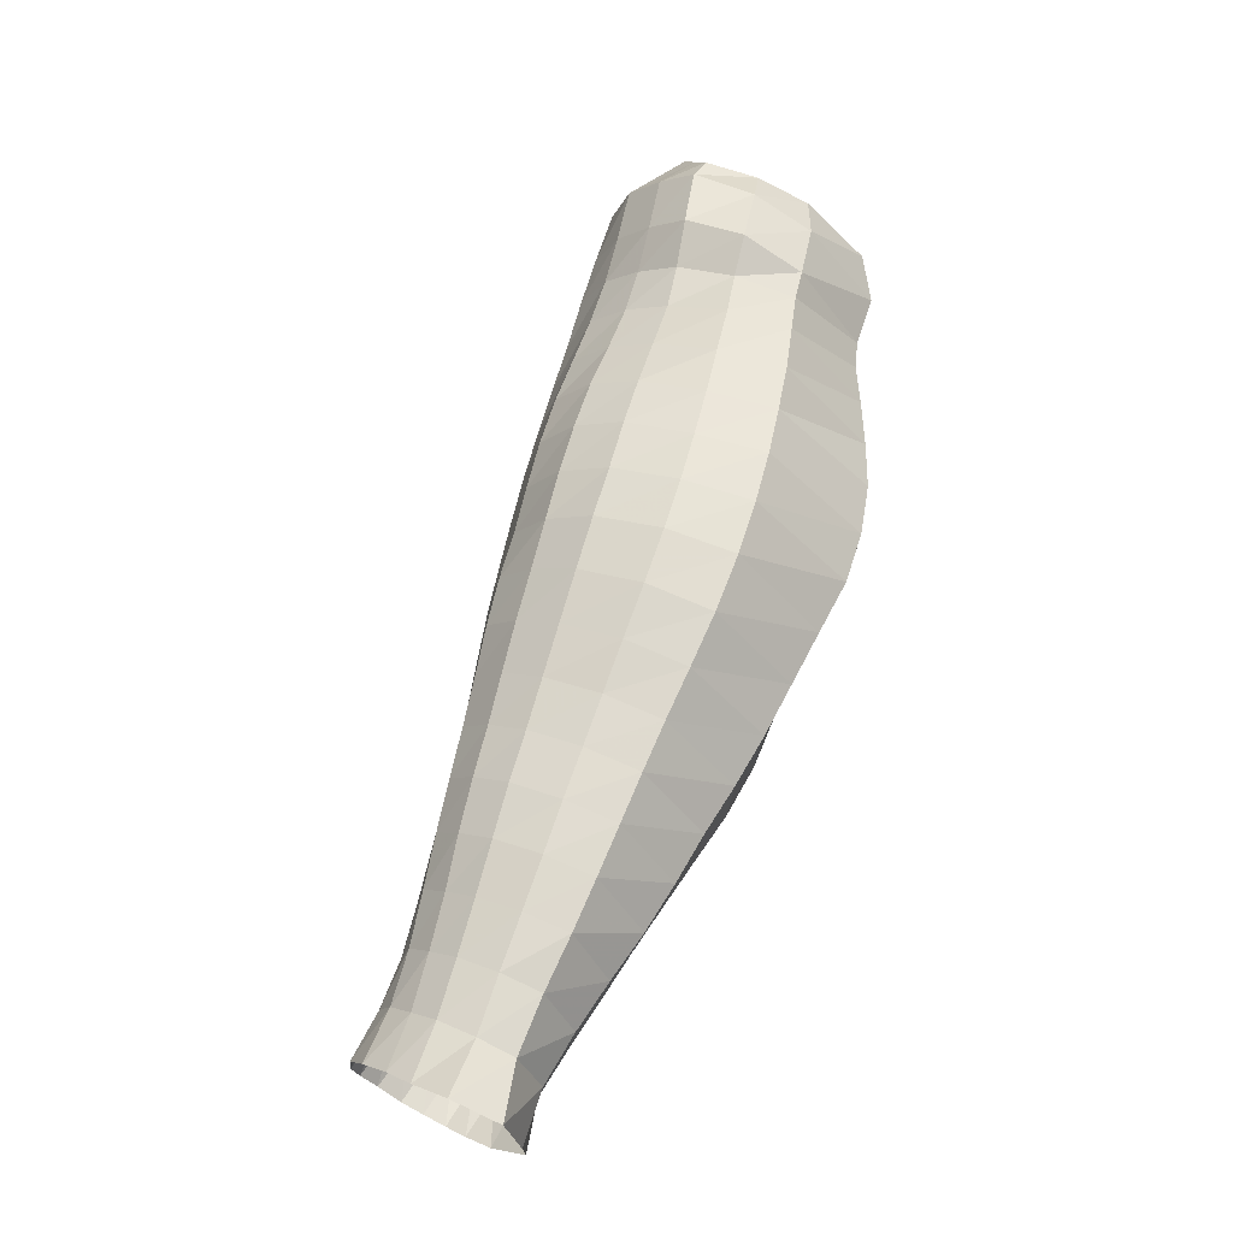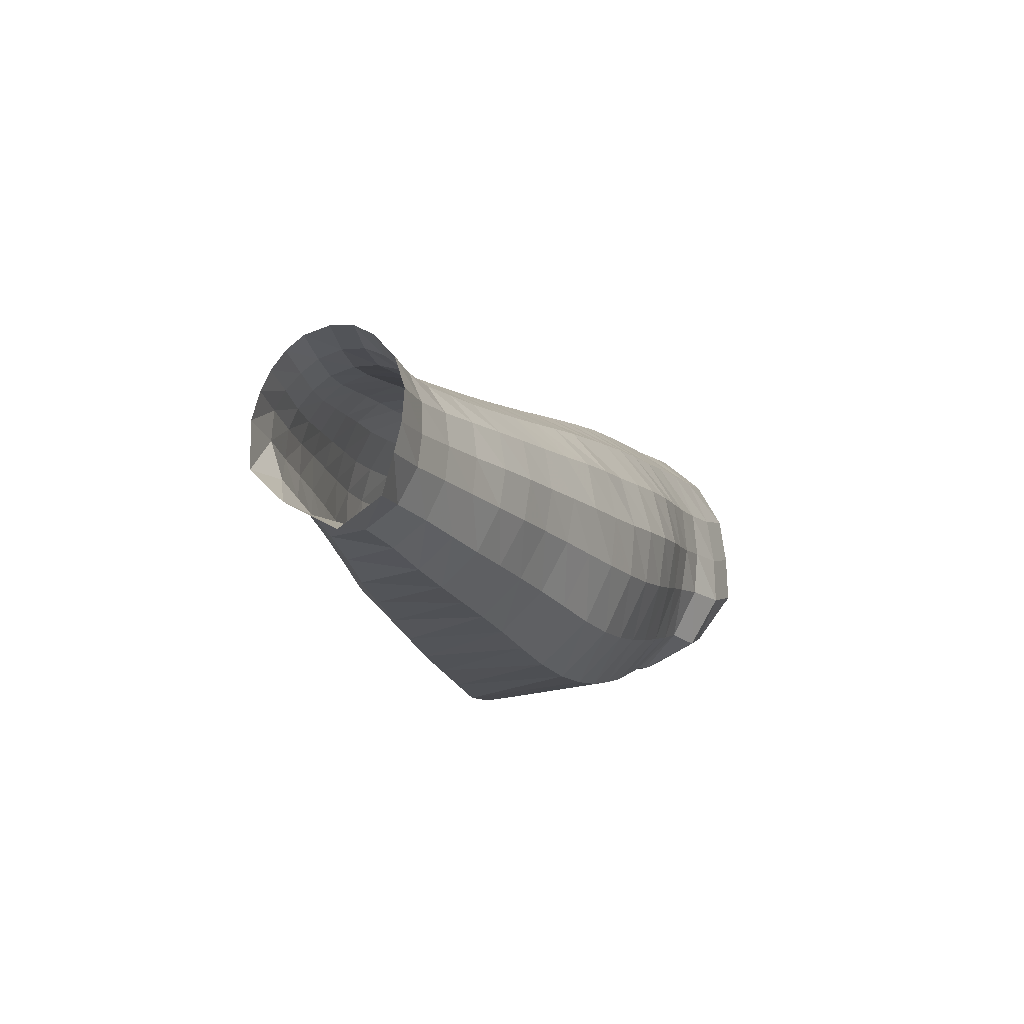
<metadata>
{"format":"obj","ext":"obj","renderer":"f3d","projection":"perspective","resolution":1024,"background":"white","views":[{"elev":-64.5,"azim":-124.3,"up":"+Z"},{"elev":-67.9,"azim":118.6,"up":"+Z"}]}
</metadata>
<code>
v 530.5 -68.47 0.7395
v 521.4 -55.76 -7.308
v 517.7 -65.81 18.29
v 509 -53.76 10.27
v 459.6 -141 -2.455
v 433.5 -132.4 -22.99
v 451.3 -138 11.09
v 428 -130.2 -12.16
v 468.3 -145.3 -17.43
v 439.7 -137.8 -38.08
v 476.9 -149.6 -32.41
v 447.2 -143.6 -55.9
v 485.4 -154.3 -47.55
v 454.9 -148.6 -73.61
v 495.5 -158.6 -64.45
v 465.7 -151.7 -91.62
v 507.3 -160.3 -81.33
v 478 -152.4 -109.6
v 520.1 -160.9 -98.44
v 493.5 -150.6 -125.9
v 533.3 -160.8 -115.6
v 509.3 -149.1 -141.5
v 546.8 -160.4 -132.8
v 524.6 -147.7 -156.6
v 561 -157.9 -149.2
v 540.1 -145.7 -170.7
v 575.1 -153.8 -164.1
v 555.3 -143.3 -183.8
v 589.2 -149.9 -179
v 570 -141.4 -197.1
v 602.7 -146.2 -193.4
v 584.8 -139 -210.1
v 616.2 -142.8 -208.1
v 599.9 -135.6 -222.8
v 629.7 -139.3 -222.5
v 615.1 -132.5 -236.1
v 642.9 -136.3 -237.2
v 630.3 -130.4 -250.2
v 655.5 -140.5 -250.6
v 644.2 -132.2 -265.8
v 677.5 -87.8 -223
v 672.7 -81.97 -229.2
v 664.8 -91.5 -209.9
v 660.6 -85.51 -215.5
v 421.2 -94.95 -35.11
v 414.7 -93.81 -24.53
v 427.9 -96.88 -50.15
v 435.9 -99.23 -68.41
v 445.4 -101.3 -86.07
v 455.4 -103.3 -103.3
v 467.3 -105.1 -120.7
v 480.9 -106.7 -137.7
v 496.9 -107.8 -153.9
v 513.2 -108.5 -167.5
v 528.8 -109.1 -180.2
v 543.3 -109.8 -192.8
v 557.3 -110.6 -205.6
v 571.8 -111.3 -218.7
v 586.8 -112 -231.7
v 603.4 -112.6 -244.9
v 619.5 -113.6 -260.4
v 630.8 -116.9 -280.1
v 427.6 -72.42 -32.74
v 415.1 -68.35 -23.27
v 435.6 -74.15 -48.52
v 445 -75.53 -66.1
v 454.8 -77.19 -83.68
v 465.2 -78.72 -100.7
v 476.1 -80.16 -117.5
v 488.6 -81.62 -133.7
v 503.4 -83.56 -148.7
v 519.2 -85.74 -162
v 534.6 -88.07 -174.7
v 548.8 -89.93 -187.8
v 562.4 -91.57 -201.1
v 576.4 -93.47 -214.7
v 591 -95.52 -228.1
v 606.2 -97.53 -242.4
v 621.5 -99.7 -257.9
v 633.5 -98.03 -277.8
v 438.9 -54.92 -23.75
v 425.2 -49.43 -12.47
v 449.2 -57.74 -38.11
v 459 -57.82 -55.61
v 468.2 -57.63 -73.4
v 478.3 -58.27 -90.78
v 489.8 -60.02 -107.3
v 502.2 -61.84 -123
v 516.2 -64.54 -137.9
v 530.6 -67.66 -151.8
v 544.8 -70.77 -165
v 558.2 -73.64 -178.5
v 571.3 -76.03 -192.3
v 585.1 -79.26 -206
v 599.3 -82.7 -219.7
v 613.7 -85.8 -234.2
v 627.9 -88.4 -250
v 642 -89.02 -267.4
v 464.7 -40.81 -0.3336
v 451.3 -46.41 -12.84
v 452.4 -37.99 15.29
v 438.3 -42.66 0.985
v 476.3 -41.94 -16.67
v 461.8 -47.87 -28.26
v 487.4 -41.96 -33.31
v 472.1 -47.43 -45.44
v 498.5 -42.05 -49.89
v 482 -46.48 -62.79
v 510.1 -43.43 -65.96
v 493 -47.1 -79.83
v 521.9 -46.01 -81.19
v 504.9 -49 -95.61
v 533.4 -49 -95.67
v 517 -51.77 -110.9
v 544.6 -50.87 -110.6
v 529.7 -54.83 -125.6
v 556.4 -53.93 -125.5
v 542.8 -57.87 -140.1
v 568.5 -57.93 -139.9
v 555.9 -61.38 -154
v 580.5 -61.59 -154.5
v 568.8 -64.91 -167.9
v 592.5 -64.99 -169.2
v 581.3 -67.88 -182.1
v 604.9 -68.69 -184.4
v 594.6 -71.61 -196.5
v 617.7 -72.83 -199.6
v 608.3 -76.21 -210.5
v 630.6 -76.83 -215.2
v 621.9 -79.89 -225.4
v 643.1 -78.93 -232
v 635.4 -82.77 -241.5
v 655.6 -77.89 -249.8
v 648 -82.98 -259
v 495.8 -51.53 27.54
v 481.3 -40.75 14.65
v 482.6 -48.42 45.54
v 468.2 -38.66 31.3
v 542.8 -71.82 -17.03
v 534.1 -58.58 -24.56
v 494.5 -43.38 -2.029
v 505.7 -44.78 -19.51
v 517.9 -46.8 -36.25
v 545.1 -61.27 -40.97
v 529.3 -48.84 -52.37
v 555.6 -64.26 -56.9
v 540.4 -51.44 -67.93
v 565.7 -67.34 -72.07
v 551.3 -54.24 -82.88
v 575.8 -70.58 -87.58
v 561.9 -57.02 -97.99
v 586.1 -73.89 -102.9
v 572.7 -60.61 -113.1
v 596.4 -76.7 -118.5
v 583.5 -64.3 -128.1
v 606.7 -79.08 -134.7
v 594.4 -67.7 -143.5
v 617 -81.35 -151
v 605.4 -70.84 -159
v 627.5 -83.41 -167.4
v 616.8 -74 -174.7
v 638.3 -85.45 -184
v 628.6 -76.73 -190.6
v 649 -86.47 -200.1
v 640.2 -79.18 -206.5
v 652 -79.4 -222.6
v 664.4 -77.56 -238.5
v 553.2 -74.72 -33.7
v 563.6 -77.44 -49.73
v 573.9 -79.91 -64.9
v 480.4 -139.2 14.83
v 470.1 -136.2 30.15
v 490.6 -143.2 -1.229
v 500.4 -147.6 -17.25
v 510.3 -151.3 -33.24
v 520.5 -154.5 -49.88
v 531.2 -156.7 -66.46
v 542.6 -157.3 -83.2
v 554.7 -157.1 -99.77
v 567 -157 -116.5
v 579.7 -155.4 -133
v 592.2 -151.8 -148.7
v 604.6 -148 -164.6
v 616.8 -144.7 -180.1
v 629.2 -141.6 -195.5
v 583.9 -82.78 -80.7
v 641.7 -138.8 -210.4
v 654.3 -135.6 -224.8
v 667.9 -134.2 -238
v 594.5 -85.48 -96.17
v 494 -129.3 26.84
v 483.2 -125.6 43.75
v 505.4 -133.8 10.24
v 516.4 -139.1 -6
v 527.2 -143.2 -22.72
v 537.1 -145.8 -39.73
v 547.1 -147.6 -56.52
v 557.8 -148.6 -72.98
v 569.3 -149 -89.22
v 580.8 -149.2 -105.8
v 592.4 -147.9 -122.4
v 603.9 -145.2 -138.6
v 615.3 -142.3 -154.9
v 604.4 -87.65 -112.2
v 626.6 -139.5 -171.1
v 637.7 -136.7 -187.4
v 649.2 -133.8 -202.5
v 661.6 -130.9 -216.4
v 673.8 -127.7 -230.2
v 614 -89.21 -128.8
v 510.8 -77.28 41.54
v 504.4 -63.26 35.7
v 498.7 -73.54 60.97
v 491.3 -60.19 53.96
v 522.6 -80.96 23.16
v 535.2 -84.26 5.449
v 547.5 -88.02 -12.3
v 557.9 -90.76 -29.09
v 568 -93.29 -45.36
v 578.3 -95.53 -60.76
v 589 -97.55 -76.06
v 599.5 -99.89 -92.05
v 609.4 -101.4 -108.6
v 623.7 -90.8 -145.4
v 618.8 -101.9 -125.5
v 628.3 -102.5 -142.3
v 637.6 -102.7 -159.5
v 633.4 -92.09 -162.2
v 647 -103 -176.6
v 643.5 -93.2 -179
v 656.2 -102.3 -192.7
v 653.1 -93.56 -195.2
v 667.7 -99.84 -206.8
v 680.5 -96.32 -218.9
v 502 -119.3 34.05
v 490.8 -115.8 51.68
v 514.2 -123.9 17.23
v 526 -129.3 0.769
v 537.6 -134 -16.06
v 547.1 -136.1 -33.62
v 556.8 -137.7 -50.57
v 567.1 -138.9 -66.8
v 578.2 -139.7 -82.88
v 589.4 -140.3 -99.33
v 600.5 -139.8 -115.9
v 611.5 -137.7 -132.4
v 622.3 -135.6 -149
v 632.6 -133.2 -165.7
v 642.9 -130.8 -182.4
v 653.3 -127.9 -197.9
v 665.1 -124.5 -211.8
v 677.5 -121.9 -225
v 511.8 -93.39 42.82
v 508.1 -106.6 39.57
v 500.3 -90.13 62.25
v 496.7 -103.6 58.09
v 523.1 -96.94 24.2
v 520.5 -110.5 22.08
v 536.1 -101.3 7.145
v 533.2 -115.9 5.634
v 549 -105.6 -9.987
v 545.5 -120.4 -11.41
v 558.8 -108.3 -27.29
v 554.7 -122.8 -29.13
v 567.9 -110.3 -44.35
v 563.9 -124.5 -46.29
v 578.1 -112.3 -59.98
v 574.1 -126.1 -62.16
v 589.2 -114 -75.41
v 585.1 -127.4 -77.99
v 599.8 -115.7 -91.67
v 596.1 -128.5 -94.4
v 610.4 -116.6 -108.1
v 607.3 -128.9 -110.6
v 620.5 -116 -124.9
v 618.4 -127.9 -127.1
v 630.1 -115.4 -142.1
v 627.8 -126.1 -144.5
v 639 -114.5 -159.4
v 637 -124.2 -161.7
v 648.1 -113.6 -176.6
v 646.5 -122.6 -178.7
v 657.3 -111.9 -192.6
v 656.1 -120.1 -194.5
v 668.6 -109.2 -206.6
v 667.4 -117.1 -208.5
v 681.7 -106.3 -218.6
v 680.4 -114.5 -220.7
v 415.7 -129.7 6.203
v 438.4 -136.6 29.3
v 404.6 -92.44 -3.358
v 414 -46.25 8.768
v 426.7 -39.7 22.28
v 405.4 -67.34 -1.149
v 440.2 -35.1 36.51
v 478.8 -59.28 75.16
v 485.8 -72.73 81.61
v 455.8 -37.76 52.48
v 470 -47.62 66.64
v 487.5 -89.36 82.56
v 477.5 -114 70.87
v 483.4 -102.5 77.65
v 470.1 -123.7 62.79
v 457.2 -134.1 48.82
v 421.1 -57.76 56.87
v 416.9 -60.04 46.85
v 418.4 -65.23 54.13
v 422.2 -63.82 60.73
v 419 -107 58.8
v 416.2 -114.5 54.12
v 427.8 -114 66.3
v 426.1 -105.7 67.51
v 420.8 -52.6 52.6
v 429 -54.48 64.68
v 430.8 -48.89 64.09
v 420.5 -47.72 48.14
v 435.1 -110.1 76.17
v 441.8 -118.9 77.19
v 442.1 -109 84.69
v 437.3 -105.3 81.22
v 441.4 -61.48 80.48
v 438.8 -56.64 74.96
v 433.9 -61.52 72.82
v 438.6 -67.47 81.13
v 413 -64.43 39.26
v 415.6 -70.43 49.57
v 447.4 -59.9 85.13
v 444.6 -51.73 76.73
v 429.4 -66.7 70.1
v 432.5 -77 77.7
v 426.2 -64.51 65.54
v 427.5 -59.53 65.16
v 435.3 -96.46 82.09
v 431 -100.7 75.18
v 430 -121.6 64.85
v 442.6 -98.33 91.05
v 404.3 -86.26 25.42
v 408.4 -109.5 32.21
v 410.9 -99.57 42.13
v 408.8 -83.25 36.52
v 415.7 -54.41 39.55
v 410.7 -57.73 28.18
v 414.9 -48.2 31.98
v 409.4 -48.67 16.11
v 406.9 -71.64 27.41
v 402.8 -68.13 14.77
v 410.6 -73.65 38.17
v 414.3 -75.16 48.24
v 414.5 -88.63 52.09
v 413.7 -80.43 48.51
v 420.9 -97.49 62.95
v 425.1 -96.1 68.71
v 445.3 -72.5 91.76
v 414.6 -121.8 48.16
v 428.9 -91.68 74.34
v 406.7 -120.2 20.86
v 400.4 -89.48 15.22
v 443.5 -86.33 94.42
v 424.6 -78.68 67.71
v 421.8 -71.97 62.56
v 419.7 -85.19 61.98
v 417 -76.72 55.82
v 420.1 -68.76 59.65
v 417.9 -70.24 55.39
f 329 331 360
f 329 360 359
f 353 327 321
f 353 321 324
f 312 352 351
f 312 351 309
f 358 336 302
f 358 302 300
f 345 337 340
f 345 340 347
f 316 343 341
f 316 341 313
f 349 350 340
f 349 340 339
f 309 351 349
f 309 349 339
f 346 344 292
f 346 292 294
f 343 316 295
f 343 295 293
f 344 343 293
f 344 293 292
f 322 314 332
f 322 332 323
f 343 344 342
f 343 342 341
f 312 334 355
f 312 355 352
f 314 313 305
f 314 305 332
f 358 353 324
f 358 324 330
f 339 340 337
f 339 337 338
f 256 236 235
f 256 235 254
f 254 235 237
f 254 237 258
f 285 286 288
f 285 288 287
f 283 284 286
f 283 286 285
f 355 334 333
f 355 333 330
f 286 251 252
f 286 252 288
f 281 282 284
f 281 284 283
f 284 250 251
f 284 251 286
f 279 280 282
f 279 282 281
f 304 290 7
f 304 7 172
f 282 249 250
f 282 250 284
f 277 278 280
f 277 280 279
f 359 360 362
f 359 362 361
f 280 248 249
f 280 249 282
f 275 276 278
f 275 278 277
f 278 247 248
f 278 248 280
f 273 274 276
f 273 276 275
f 311 317 334
f 311 334 312
f 276 246 247
f 276 247 278
f 271 272 274
f 271 274 273
f 289 291 46
f 289 46 8
f 274 245 246
f 274 246 276
f 269 270 272
f 269 272 271
f 272 244 245
f 272 245 274
f 267 268 270
f 267 270 269
f 292 293 102
f 292 102 82
f 270 243 244
f 270 244 272
f 265 266 268
f 265 268 267
f 263 264 266
f 263 266 265
f 329 359 355
f 329 355 330
f 266 241 242
f 266 242 268
f 261 262 264
f 261 264 263
f 295 298 138
f 295 138 101
f 264 240 241
f 264 241 266
f 259 260 262
f 259 262 261
f 331 308 363
f 331 363 360
f 262 239 240
f 262 240 264
f 257 258 260
f 257 260 259
f 348 326 325
f 348 325 347
f 260 238 239
f 260 239 262
f 253 254 258
f 253 258 257
f 294 292 82
f 294 82 64
f 355 359 361
f 355 361 352
f 258 237 238
f 258 238 260
f 255 256 254
f 255 254 253
f 362 360 363
f 362 363 364
f 326 307 306
f 326 306 325
f 316 315 298
f 316 298 295
f 348 362 364
f 348 364 326
f 327 353 297
f 327 297 296
f 329 330 324
f 329 324 323
f 290 289 8
f 290 8 7
f 342 345 347
f 342 347 325
f 350 349 361
f 350 361 362
f 268 242 243
f 268 243 270
f 332 305 308
f 332 308 331
f 319 320 317
f 319 317 318
f 338 337 357
f 338 357 356
f 336 319 301
f 336 301 302
f 303 304 172
f 303 172 192
f 251 208 209
f 251 209 252
f 323 324 321
f 323 321 322
f 250 207 208
f 250 208 251
f 357 346 294
f 357 294 291
f 249 206 207
f 249 207 250
f 248 205 206
f 248 206 249
f 322 321 327
f 322 327 328
f 247 203 205
f 247 205 248
f 328 327 296
f 328 296 299
f 246 202 203
f 246 203 247
f 306 305 313
f 306 313 341
f 245 201 202
f 245 202 246
f 244 200 201
f 244 201 245
f 296 297 213
f 296 213 214
f 243 199 200
f 243 200 244
f 354 310 338
f 354 338 356
f 242 198 199
f 242 199 243
f 241 197 198
f 241 198 242
f 240 196 197
f 240 197 241
f 356 357 291
f 356 291 289
f 239 195 196
f 239 196 240
f 238 194 195
f 238 195 239
f 335 354 290
f 335 290 304
f 237 193 194
f 237 194 238
f 336 333 320
f 336 320 319
f 235 191 193
f 235 193 237
f 346 357 337
f 346 337 345
f 236 192 191
f 236 191 235
f 43 233 234
f 43 234 41
f 232 231 233
f 232 233 43
f 230 229 231
f 230 231 232
f 231 283 285
f 231 285 233
f 228 227 229
f 228 229 230
f 344 346 345
f 344 345 342
f 229 281 283
f 229 283 231
f 224 226 227
f 224 227 228
f 227 279 281
f 227 281 229
f 210 225 226
f 210 226 224
f 354 356 289
f 354 289 290
f 226 277 279
f 226 279 227
f 204 223 225
f 204 225 210
f 307 308 305
f 307 305 306
f 225 275 277
f 225 277 226
f 315 316 313
f 315 313 314
f 190 222 223
f 190 223 204
f 328 315 314
f 328 314 322
f 223 273 275
f 223 275 225
f 186 221 222
f 186 222 190
f 221 269 271
f 221 271 222
f 222 271 273
f 222 273 223
f 170 220 221
f 170 221 186
f 220 267 269
f 220 269 221
f 169 219 220
f 169 220 170
f 293 295 101
f 293 101 102
f 219 265 267
f 219 267 220
f 168 218 219
f 168 219 169
f 139 217 218
f 139 218 168
f 311 312 309
f 311 309 310
f 218 263 265
f 218 265 219
f 298 299 137
f 298 137 138
f 308 307 364
f 308 364 363
f 208 188 189
f 208 189 209
f 207 187 188
f 207 188 208
f 206 185 187
f 206 187 207
f 205 184 185
f 205 185 206
f 203 183 184
f 203 184 205
f 202 182 183
f 202 183 203
f 201 181 182
f 201 182 202
f 200 180 181
f 200 181 201
f 199 179 180
f 199 180 200
f 198 178 179
f 198 179 199
f 197 177 178
f 197 178 198
f 196 176 177
f 196 177 197
f 195 175 176
f 195 176 196
f 194 174 175
f 194 175 195
f 193 173 174
f 193 174 194
f 191 171 173
f 191 173 193
f 192 172 171
f 192 171 191
f 351 352 361
f 351 361 349
f 187 35 37
f 187 37 188
f 172 7 5
f 172 5 171
f 335 311 310
f 335 310 354
f 171 5 9
f 171 9 173
f 211 253 257
f 211 257 215
f 213 255 253
f 213 253 211
f 353 358 300
f 353 300 297
f 323 332 331
f 323 331 329
f 212 211 215
f 212 215 3
f 350 348 347
f 350 347 340
f 297 300 255
f 297 255 213
f 301 303 192
f 301 192 236
f 302 301 236
f 302 236 256
f 214 213 211
f 214 211 212
f 166 44 42
f 166 42 167
f 165 164 44
f 165 44 166
f 164 232 43
f 164 43 44
f 163 162 164
f 163 164 165
f 162 230 232
f 162 232 164
f 161 160 162
f 161 162 163
f 160 228 230
f 160 230 162
f 159 158 160
f 159 160 161
f 334 317 320
f 334 320 333
f 158 224 228
f 158 228 160
f 157 156 158
f 157 158 159
f 291 294 64
f 291 64 46
f 156 210 224
f 156 224 158
f 155 154 156
f 155 156 157
f 154 204 210
f 154 210 156
f 153 152 154
f 153 154 155
f 358 330 333
f 358 333 336
f 152 190 204
f 152 204 154
f 151 150 152
f 151 152 153
f 299 296 214
f 299 214 137
f 150 186 190
f 150 190 152
f 149 148 150
f 149 150 151
f 315 328 299
f 315 299 298
f 148 170 186
f 148 186 150
f 147 146 148
f 147 148 149
f 146 169 170
f 146 170 148
f 145 144 146
f 145 146 147
f 144 168 169
f 144 169 146
f 143 140 144
f 143 144 145
f 142 2 140
f 142 140 143
f 140 139 168
f 140 168 144
f 141 4 2
f 141 2 142
f 136 135 4
f 136 4 141
f 135 212 3
f 135 3 4
f 335 318 317
f 335 317 311
f 2 1 139
f 2 139 140
f 138 137 135
f 138 135 136
f 318 335 304
f 318 304 303
f 137 214 212
f 137 212 135
f 325 306 341
f 325 341 342
f 132 131 133
f 132 133 134
f 130 129 131
f 130 131 132
f 128 127 129
f 128 129 130
f 129 165 166
f 129 166 131
f 126 125 127
f 126 127 128
f 127 163 165
f 127 165 129
f 124 123 125
f 124 125 126
f 125 161 163
f 125 163 127
f 122 121 123
f 122 123 124
f 123 159 161
f 123 161 125
f 120 119 121
f 120 121 122
f 121 157 159
f 121 159 123
f 118 117 119
f 118 119 120
f 119 155 157
f 119 157 121
f 116 115 117
f 116 117 118
f 117 153 155
f 117 155 119
f 114 113 115
f 114 115 116
f 115 151 153
f 115 153 117
f 112 111 113
f 112 113 114
f 113 149 151
f 113 151 115
f 110 109 111
f 110 111 112
f 111 147 149
f 111 149 113
f 108 107 109
f 108 109 110
f 109 145 147
f 109 147 111
f 106 105 107
f 106 107 108
f 107 143 145
f 107 145 109
f 104 103 105
f 104 105 106
f 105 142 143
f 105 143 107
f 100 99 103
f 100 103 104
f 103 141 142
f 103 142 105
f 102 101 99
f 102 99 100
f 101 138 136
f 101 136 99
f 99 136 141
f 99 141 103
f 131 166 167
f 131 167 133
f 1 216 217
f 1 217 139
f 217 261 263
f 217 263 218
f 61 79 80
f 61 80 62
f 81 100 104
f 81 104 83
f 82 102 100
f 82 100 81
f 78 96 97
f 78 97 79
f 85 108 110
f 85 110 86
f 77 95 96
f 77 96 78
f 88 114 116
f 88 116 89
f 76 94 95
f 76 95 77
f 91 120 122
f 91 122 92
f 75 93 94
f 75 94 76
f 94 126 128
f 94 128 95
f 74 92 93
f 74 93 75
f 97 132 134
f 97 134 98
f 73 91 92
f 73 92 74
f 72 90 91
f 72 91 73
f 71 89 90
f 71 90 72
f 70 88 89
f 70 89 71
f 69 87 88
f 69 88 70
f 68 86 87
f 68 87 69
f 67 85 86
f 67 86 68
f 3 215 216
f 3 216 1
f 66 84 85
f 66 85 67
f 65 83 84
f 65 84 66
f 64 82 81
f 64 81 63
f 63 81 83
f 63 83 65
f 79 97 98
f 79 98 80
f 215 257 259
f 215 259 216
f 216 259 261
f 216 261 217
f 300 302 256
f 300 256 255
f 60 78 79
f 60 79 61
f 38 61 62
f 38 62 40
f 59 77 78
f 59 78 60
f 36 60 61
f 36 61 38
f 58 76 77
f 58 77 59
f 34 59 60
f 34 60 36
f 57 75 76
f 57 76 58
f 32 58 59
f 32 59 34
f 56 74 75
f 56 75 57
f 30 57 58
f 30 58 32
f 55 73 74
f 55 74 56
f 28 56 57
f 28 57 30
f 54 72 73
f 54 73 55
f 26 55 56
f 26 56 28
f 53 71 72
f 53 72 54
f 24 54 55
f 24 55 26
f 52 70 71
f 52 71 53
f 22 53 54
f 22 54 24
f 51 69 70
f 51 70 52
f 20 52 53
f 20 53 22
f 50 68 69
f 50 69 51
f 18 51 52
f 18 52 20
f 49 67 68
f 49 68 50
f 16 50 51
f 16 51 18
f 48 66 67
f 48 67 49
f 14 49 50
f 14 50 16
f 47 65 66
f 47 66 48
f 12 48 49
f 12 49 14
f 45 63 65
f 45 65 47
f 10 47 48
f 10 48 12
f 46 64 63
f 46 63 45
f 8 46 45
f 8 45 6
f 6 45 47
f 6 47 10
f 44 43 41
f 44 41 42
f 84 106 108
f 84 108 85
f 83 104 106
f 83 106 84
f 87 112 114
f 87 114 88
f 86 110 112
f 86 112 87
f 90 118 120
f 90 120 91
f 89 116 118
f 89 118 90
f 93 124 126
f 93 126 94
f 92 122 124
f 92 124 93
f 96 130 132
f 96 132 97
f 95 128 130
f 95 130 96
f 310 309 339
f 310 339 338
f 37 38 40
f 37 40 39
f 35 36 38
f 35 38 37
f 188 37 39
f 188 39 189
f 33 34 36
f 33 36 35
f 31 32 34
f 31 34 33
f 185 33 35
f 185 35 187
f 29 30 32
f 29 32 31
f 184 31 33
f 184 33 185
f 27 28 30
f 27 30 29
f 183 29 31
f 183 31 184
f 25 26 28
f 25 28 27
f 182 27 29
f 182 29 183
f 23 24 26
f 23 26 25
f 181 25 27
f 181 27 182
f 21 22 24
f 21 24 23
f 180 23 25
f 180 25 181
f 19 20 22
f 19 22 21
f 179 21 23
f 179 23 180
f 17 18 20
f 17 20 19
f 178 19 21
f 178 21 179
f 15 16 18
f 15 18 17
f 177 17 19
f 177 19 178
f 13 14 16
f 13 16 15
f 176 15 17
f 176 17 177
f 11 12 14
f 11 14 13
f 175 13 15
f 175 15 176
f 9 10 12
f 9 12 11
f 174 11 13
f 174 13 175
f 5 6 10
f 5 10 9
f 173 9 11
f 173 11 174
f 7 8 6
f 7 6 5
f 319 318 303
f 319 303 301
f 4 3 1
f 4 1 2
f 233 285 287
f 233 287 234
f 362 348 350
f 326 364 307

</code>
